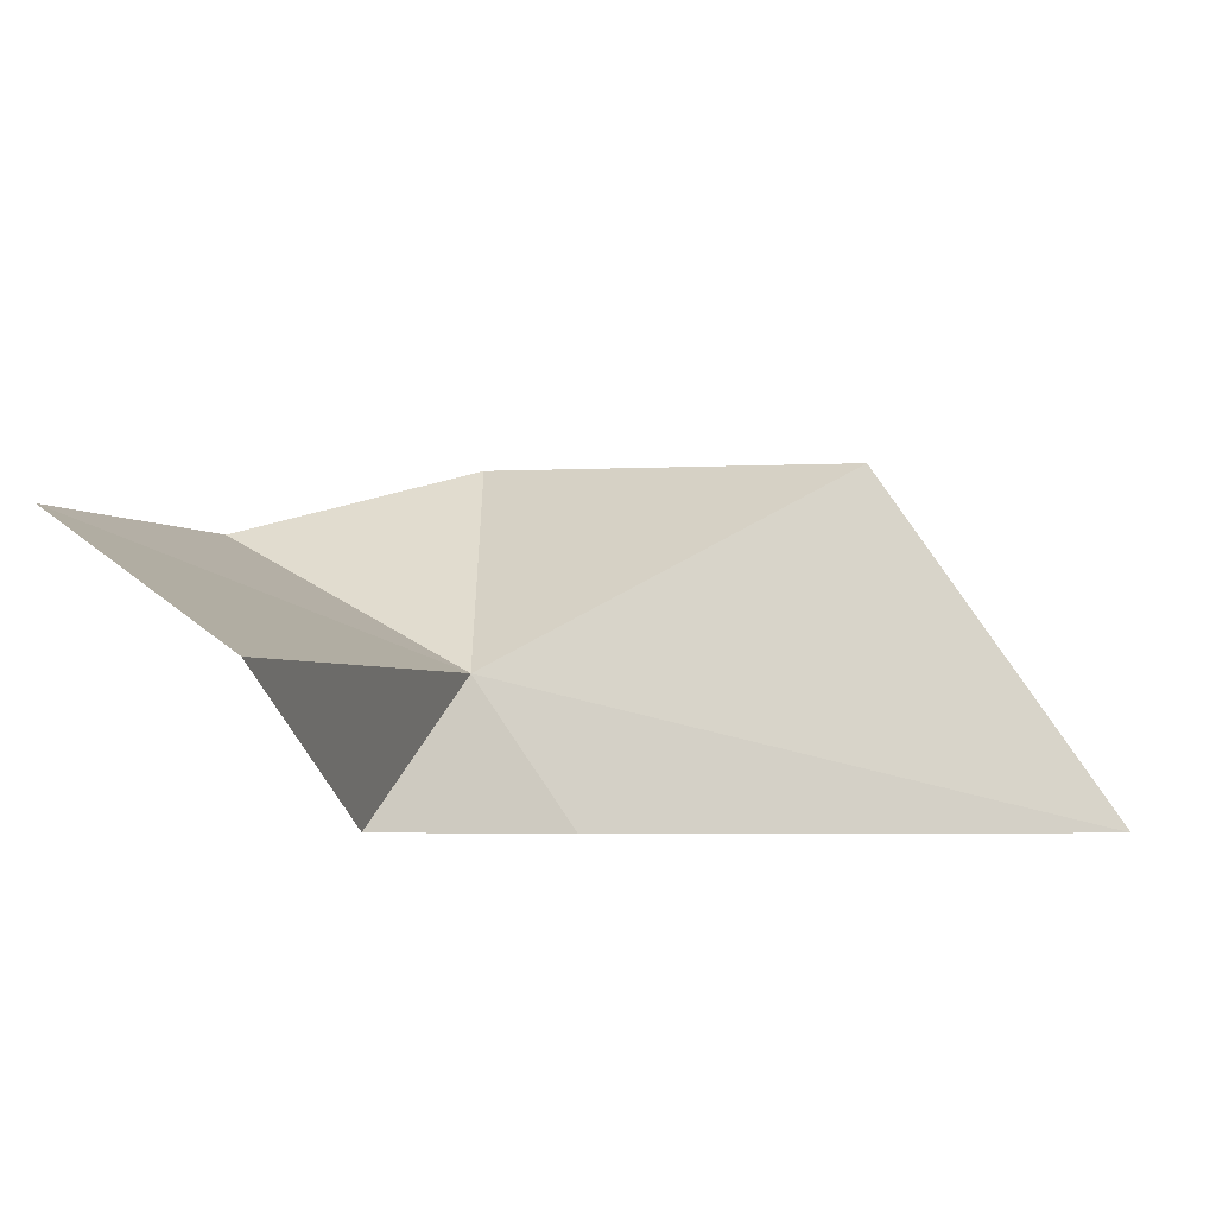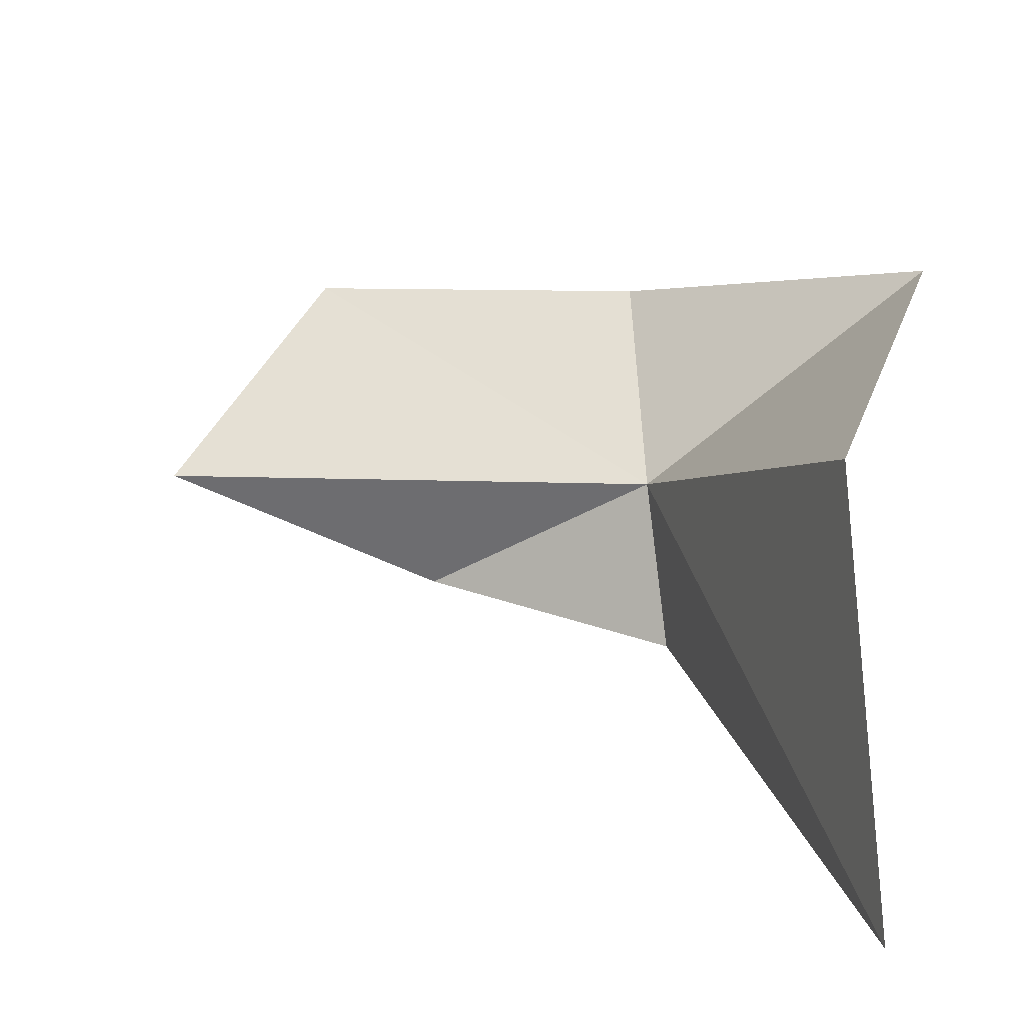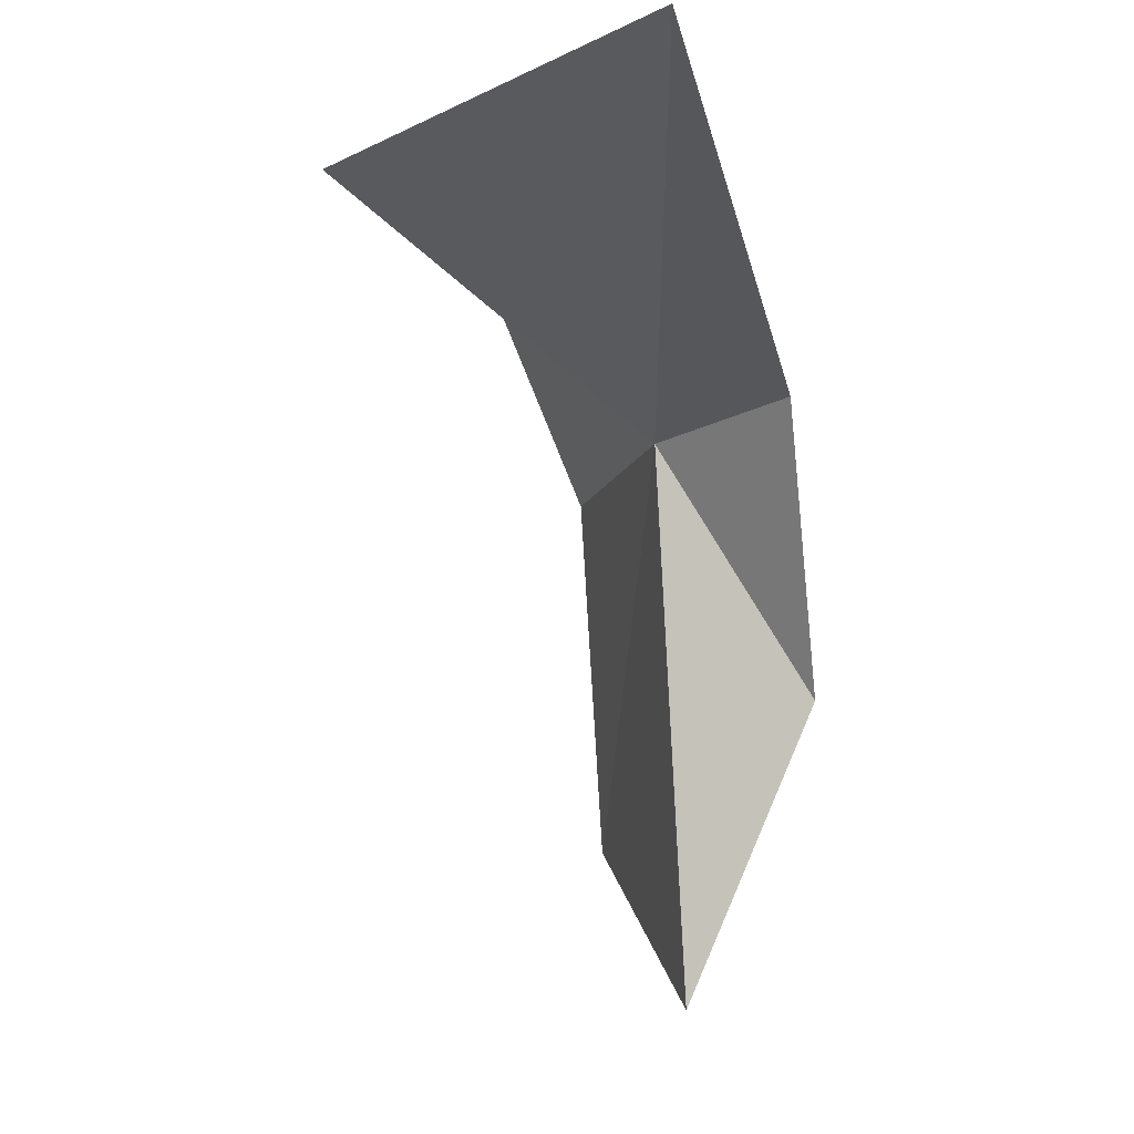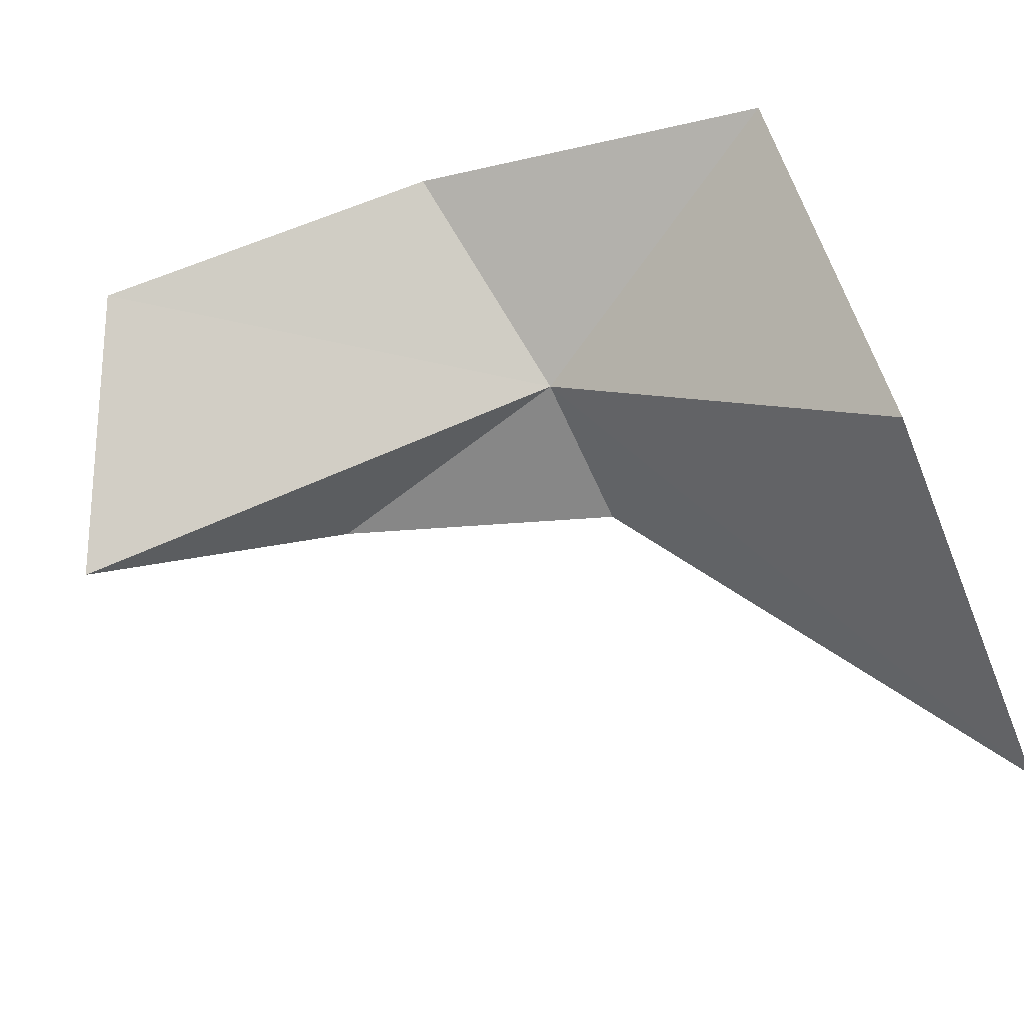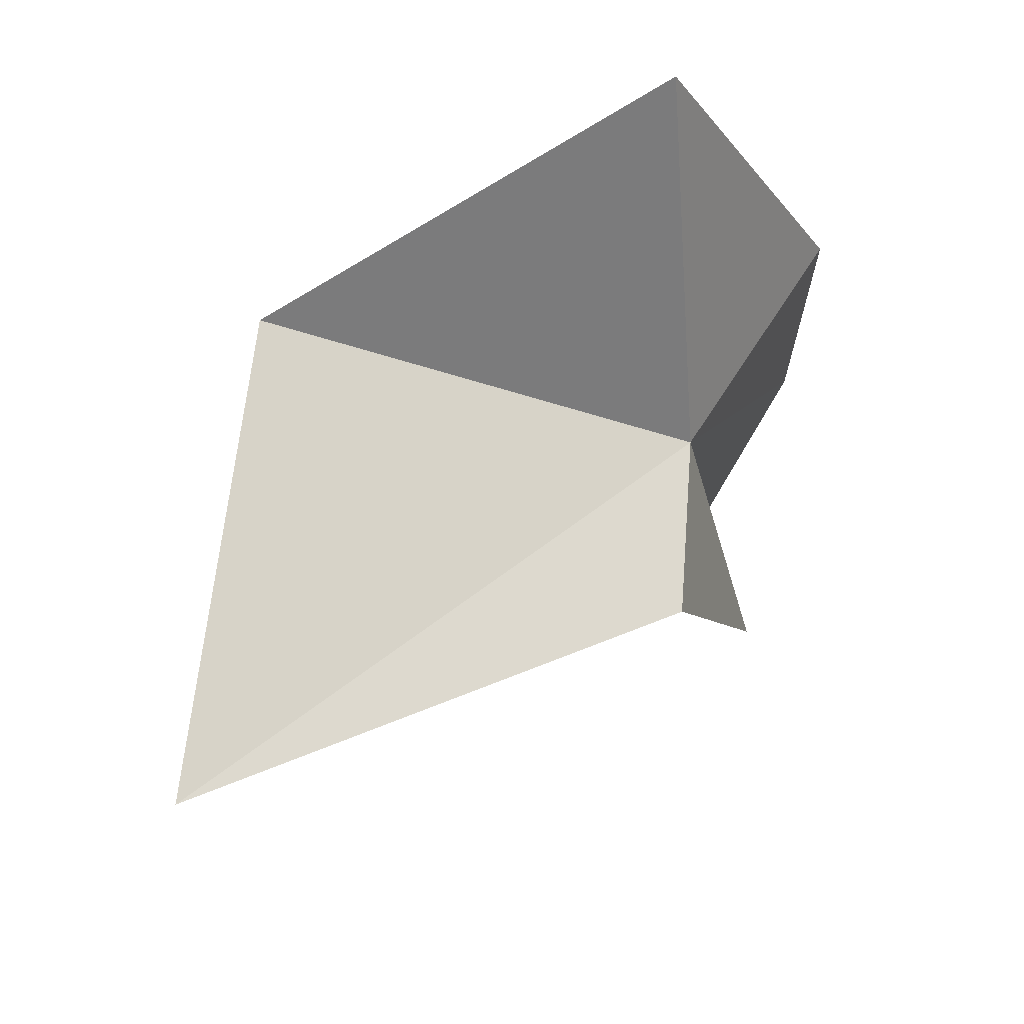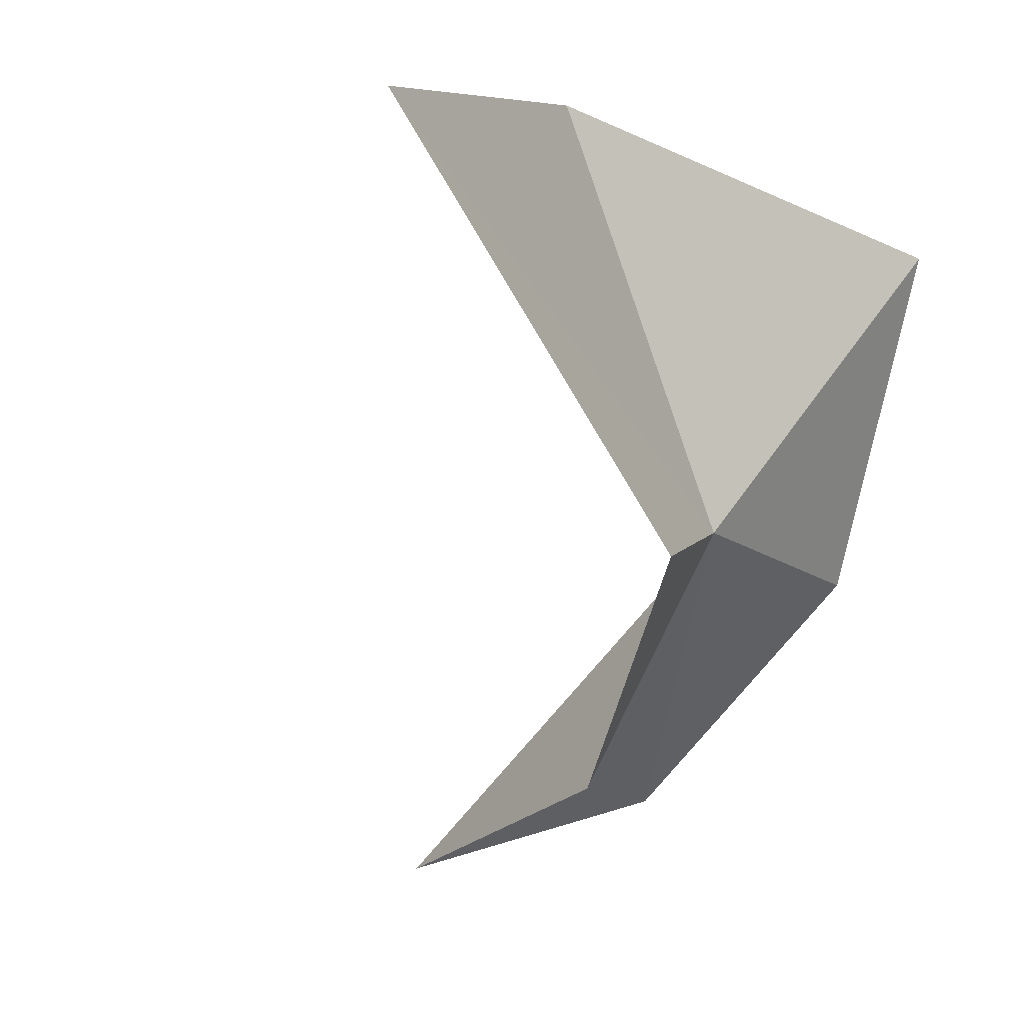
<metadata>
{"format":"obj","ext":"obj","renderer":"f3d","projection":"perspective","resolution":1024,"background":"white","views":[{"elev":-6.8,"azim":17.9,"up":"+Z"},{"elev":28.3,"azim":102.4,"up":"+Z"},{"elev":1.5,"azim":104.9,"up":"+Y"},{"elev":54.0,"azim":68.0,"up":"+Z"},{"elev":76.1,"azim":152.9,"up":"+Y"},{"elev":-53.6,"azim":147.4,"up":"+Z"}]}
</metadata>
<code>
v -24.04 23.8 27.2
v 18.78 47.48 16.35
v 0.7133 41.29 43.77
v -30.93 44.59 45.37
v -17.1 26.89 15.95
v -24.32 5.243 15.39
v -40.96 19.17 37.18
v -40.34 -8.559 35.23
v -22.14 -17.23 24.38
f 1 3 2
f 1 4 3
f 1 5 6
f 1 2 5
f 1 7 4
f 1 8 7
f 1 9 8
f 1 6 9

</code>
